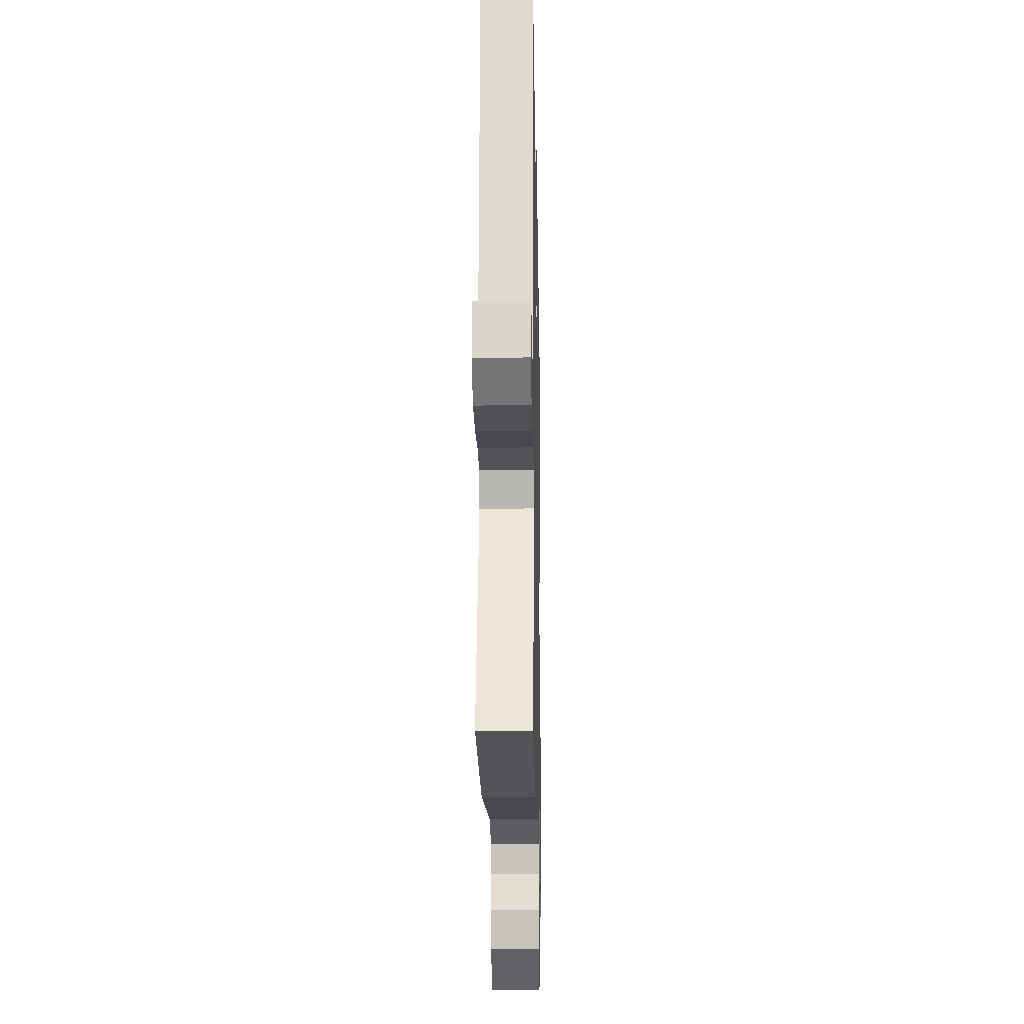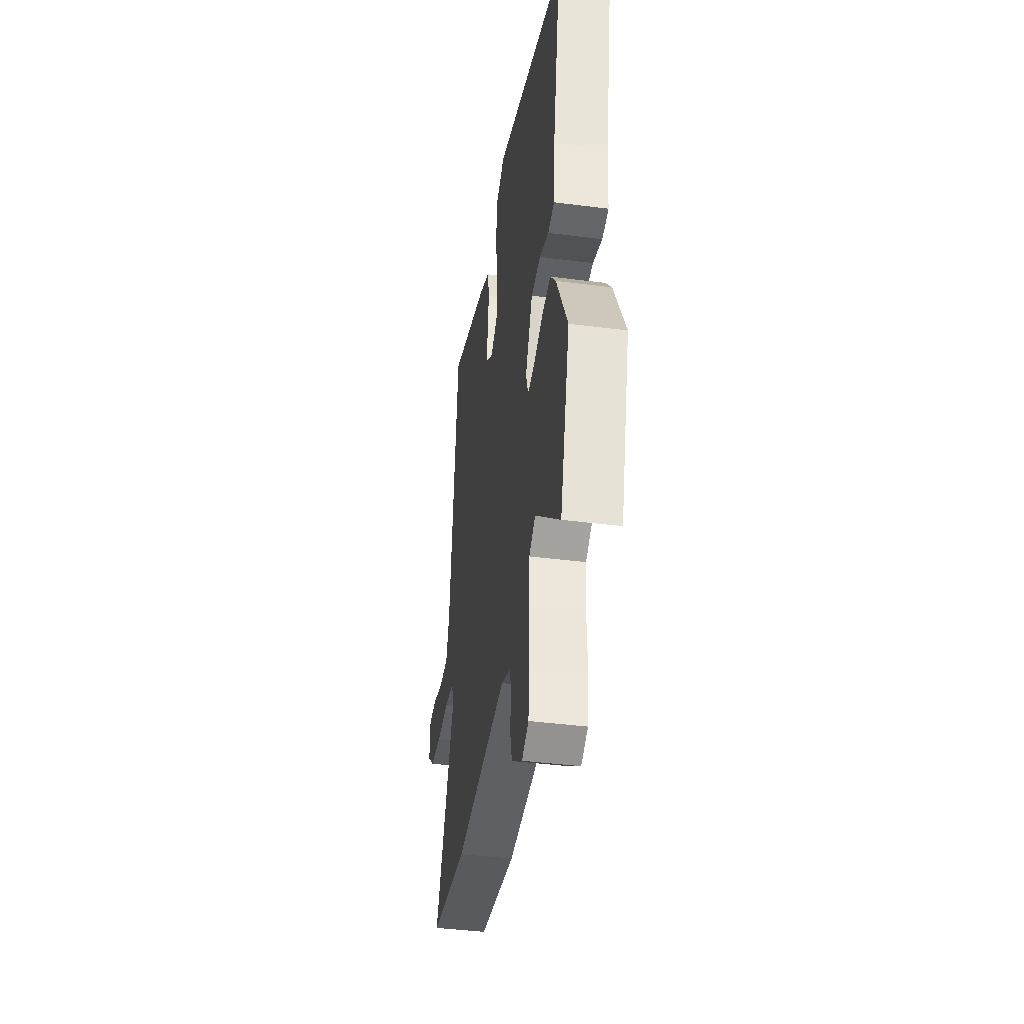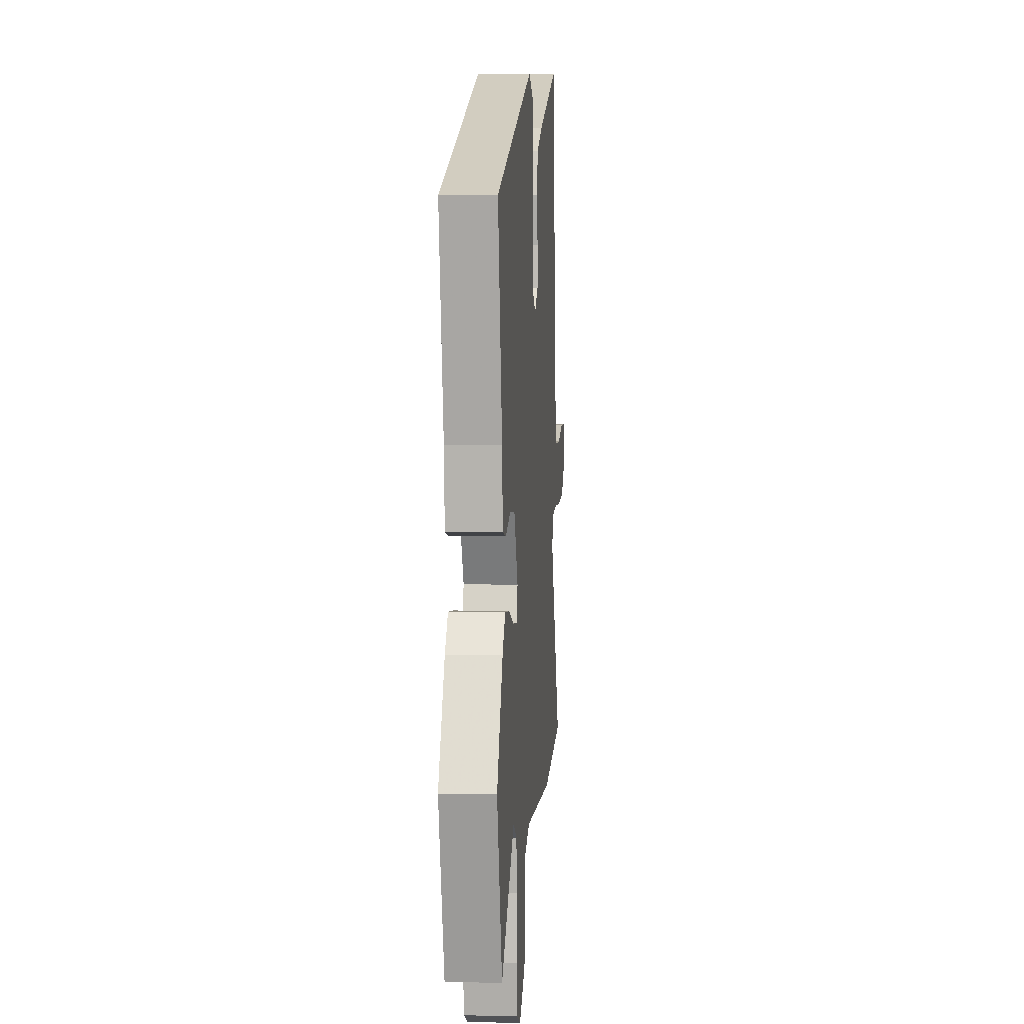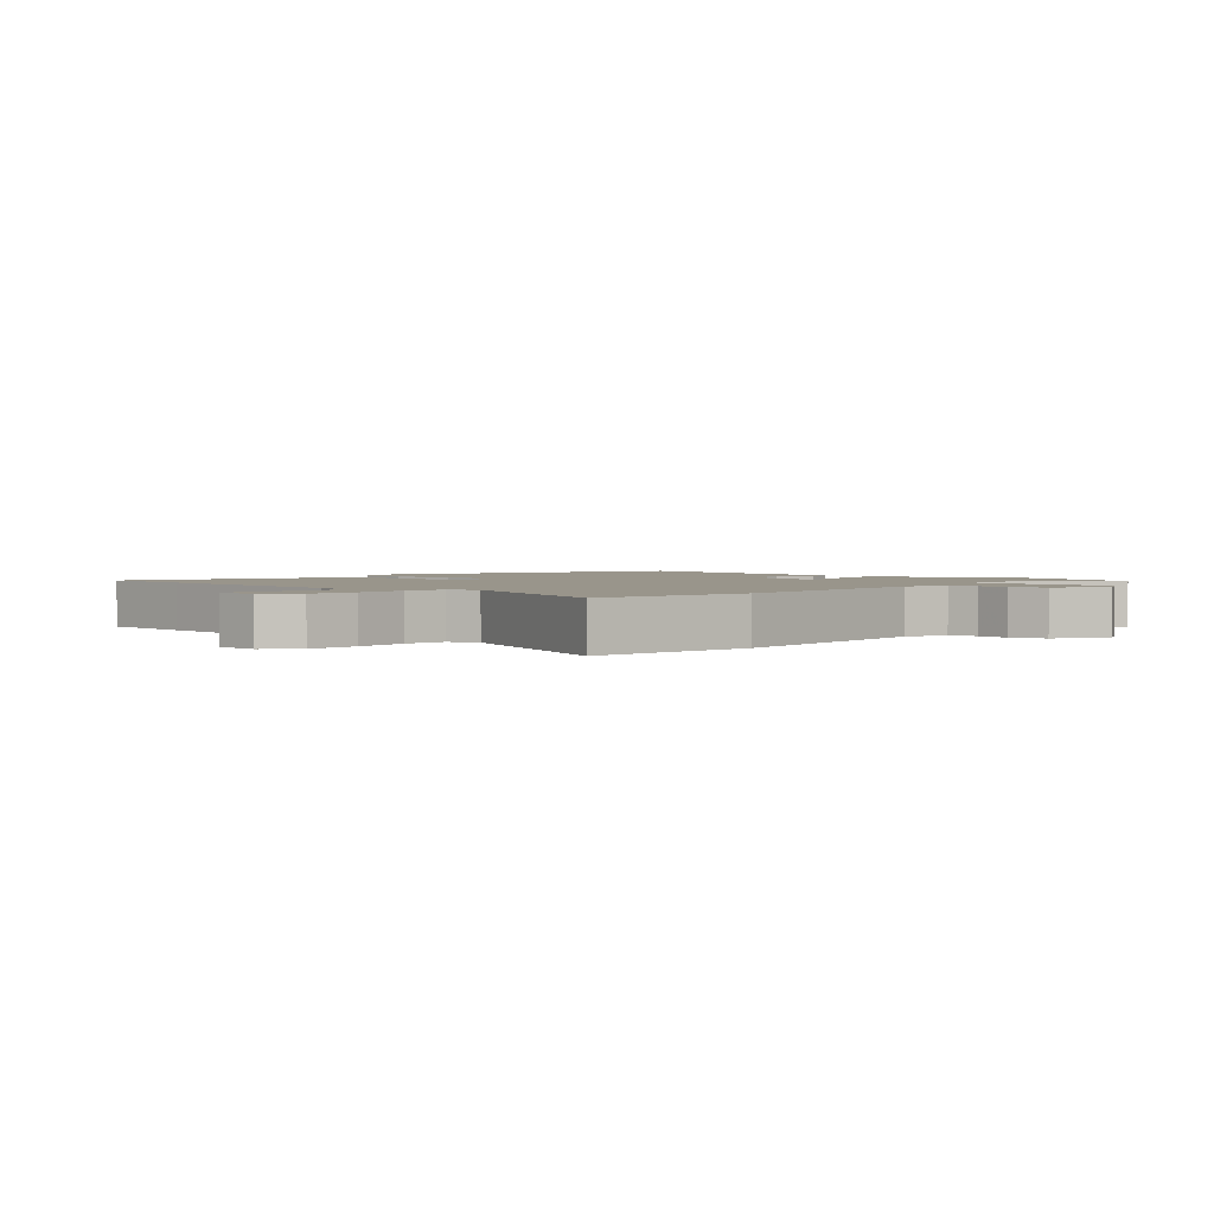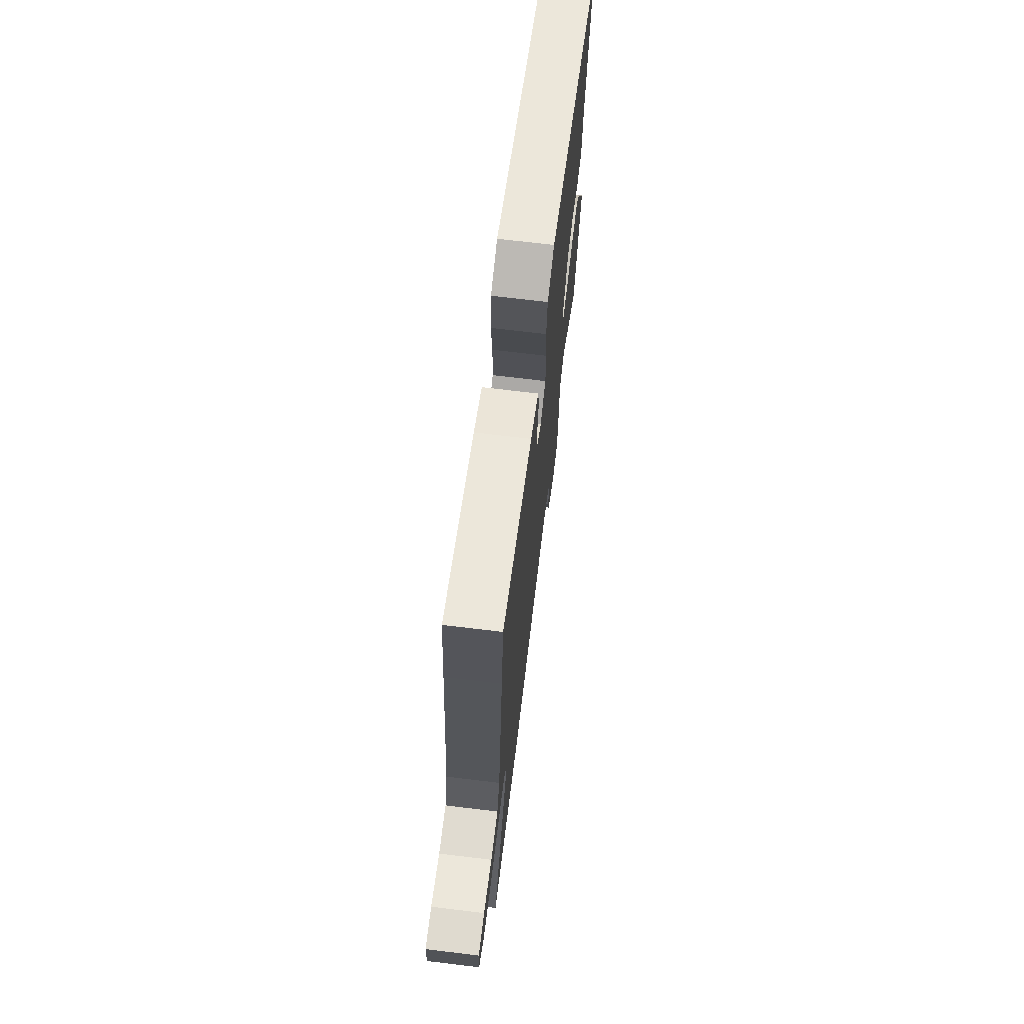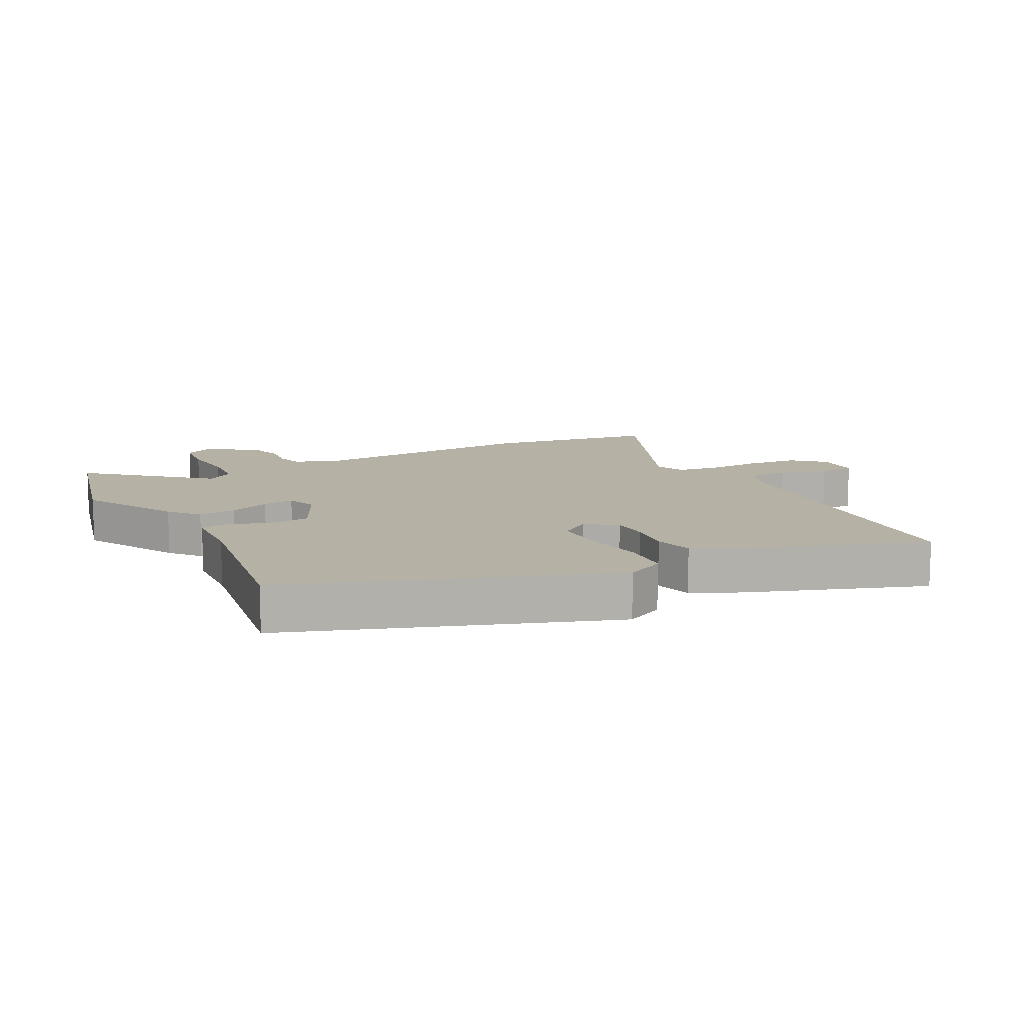
<metadata>
{"format":"obj","ext":"obj","renderer":"f3d","projection":"perspective","resolution":1024,"background":"white","views":[{"elev":-13.2,"azim":91.1,"up":"+Z"},{"elev":-41.7,"azim":-98.8,"up":"+Z"},{"elev":3.9,"azim":-85.4,"up":"+Z"},{"elev":2.2,"azim":130.1,"up":"+Y"},{"elev":70.7,"azim":96.9,"up":"+Z"},{"elev":11.8,"azim":-29.2,"up":"+Y"}]}
</metadata>
<code>
v 0.493 0.07 0.566
v 0.51 0.07 0.407
v 0.549 0.07 0.057
v 0.572 0.07 -0.013
v 0.638 0.07 -0.012
v 0.714 0.07 0.012
v 0.77 0.07 0.012
v 0.774 0.07 -0.059
v 0.726 0.07 -0.104
v 0.645 0.07 -0.114
v 0.558 0.07 -0.112
v 0.492 0.07 -0.124
v 0.474 0.07 -0.171
v 0.617 0.07 -0.479
v 0.35 0.07 -0.527
v -0.023 0.07 -0.515
v -0.089 0.07 -0.544
v -0.099 0.07 -0.587
v -0.091 0.07 -0.64
v -0.105 0.07 -0.696
v -0.182 0.07 -0.751
v -0.23 0.07 -0.729
v -0.24 0.07 -0.656
v -0.236 0.07 -0.565
v -0.244 0.07 -0.49
v -0.289 0.07 -0.463
v -0.465 0.07 -0.624
v -0.534 0.07 -0.381
v -0.456 0.07 -0.226
v -0.418 0.07 -0.178
v -0.357 0.07 -0.183
v -0.292 0.07 -0.206
v -0.242 0.07 -0.211
v -0.226 0.07 -0.163
v -0.277 0.07 -0.065
v -0.343 0.07 -0.061
v -0.408 0.07 -0.086
v -0.453 0.07 -0.078
v -0.462 0.07 0.027
v -0.519 0.07 0.321
v -0.018 0.07 0.513
v 0.045 0.07 0.483
v 0.053 0.07 0.403
v 0.041 0.07 0.305
v 0.043 0.07 0.224
v 0.092 0.07 0.192
v 0.139 0.07 0.227
v 0.139 0.07 0.288
v 0.128 0.07 0.358
v 0.141 0.07 0.421
v 0.216 0.07 0.459
v 0.493 0 0.566
v 0.51 0 0.407
v 0.549 0 0.057
v 0.572 0 -0.013
v 0.638 0 -0.012
v 0.714 0 0.012
v 0.77 0 0.012
v 0.774 0 -0.059
v 0.726 0 -0.104
v 0.645 0 -0.114
v 0.558 0 -0.112
v 0.492 0 -0.124
v 0.474 0 -0.171
v 0.617 0 -0.479
v 0.35 0 -0.527
v -0.023 0 -0.515
v -0.089 0 -0.544
v -0.099 0 -0.587
v -0.091 0 -0.64
v -0.105 0 -0.696
v -0.182 0 -0.751
v -0.23 0 -0.729
v -0.24 0 -0.656
v -0.236 0 -0.565
v -0.244 0 -0.49
v -0.289 0 -0.463
v -0.465 0 -0.624
v -0.534 0 -0.381
v -0.456 0 -0.226
v -0.418 0 -0.178
v -0.357 0 -0.183
v -0.292 0 -0.206
v -0.242 0 -0.211
v -0.226 0 -0.163
v -0.277 0 -0.065
v -0.343 0 -0.061
v -0.408 0 -0.086
v -0.453 0 -0.078
v -0.462 0 0.027
v -0.519 0 0.321
v -0.018 0 0.513
v 0.045 0 0.483
v 0.053 0 0.403
v 0.041 0 0.305
v 0.043 0 0.224
v 0.092 0 0.192
v 0.139 0 0.227
v 0.139 0 0.288
v 0.128 0 0.358
v 0.141 0 0.421
v 0.216 0 0.459
f 48 49 50 51
f 47 48 51 1
f 41 42 43 44
f 39 40 41 44
f 39 44 45
f 36 37 38 39
f 35 36 39 45
f 34 35 45 46
f 29 30 31 32
f 29 32 33
f 26 27 28 29
f 25 26 29 33
f 24 25 33 34
f 22 23 24
f 18 19 20 21
f 17 18 21 22
f 13 14 15 16
f 12 13 16 17
f 8 9 10 11
f 8 11 12
f 5 6 7 8
f 4 5 8 12
f 3 4 12 17
f 47 1 2
f 47 2 3 17
f 24 34 46 47
f 17 22 24 47
f 102 101 100 99
f 52 102 99 98
f 95 94 93 92
f 95 92 91 90
f 96 95 90
f 90 89 88 87
f 96 90 87 86
f 97 96 86 85
f 83 82 81 80
f 84 83 80
f 80 79 78 77
f 84 80 77 76
f 85 84 76 75
f 75 74 73
f 72 71 70 69
f 73 72 69 68
f 67 66 65 64
f 68 67 64 63
f 62 61 60 59
f 63 62 59
f 59 58 57 56
f 63 59 56 55
f 68 63 55 54
f 53 52 98
f 68 54 53 98
f 98 97 85 75
f 98 75 73 68
f 1 52 53 2
f 2 53 54 3
f 3 54 55 4
f 4 55 56 5
f 5 56 57 6
f 6 57 58 7
f 7 58 59 8
f 8 59 60 9
f 9 60 61 10
f 10 61 62 11
f 11 62 63 12
f 12 63 64 13
f 13 64 65 14
f 14 65 66 15
f 15 66 67 16
f 16 67 68 17
f 17 68 69 18
f 18 69 70 19
f 19 70 71 20
f 20 71 72 21
f 21 72 73 22
f 22 73 74 23
f 23 74 75 24
f 24 75 76 25
f 25 76 77 26
f 26 77 78 27
f 27 78 79 28
f 28 79 80 29
f 29 80 81 30
f 30 81 82 31
f 31 82 83 32
f 32 83 84 33
f 33 84 85 34
f 34 85 86 35
f 35 86 87 36
f 36 87 88 37
f 37 88 89 38
f 38 89 90 39
f 39 90 91 40
f 40 91 92 41
f 41 92 93 42
f 42 93 94 43
f 43 94 95 44
f 44 95 96 45
f 45 96 97 46
f 46 97 98 47
f 47 98 99 48
f 48 99 100 49
f 49 100 101 50
f 50 101 102 51
f 51 102 52 1

</code>
